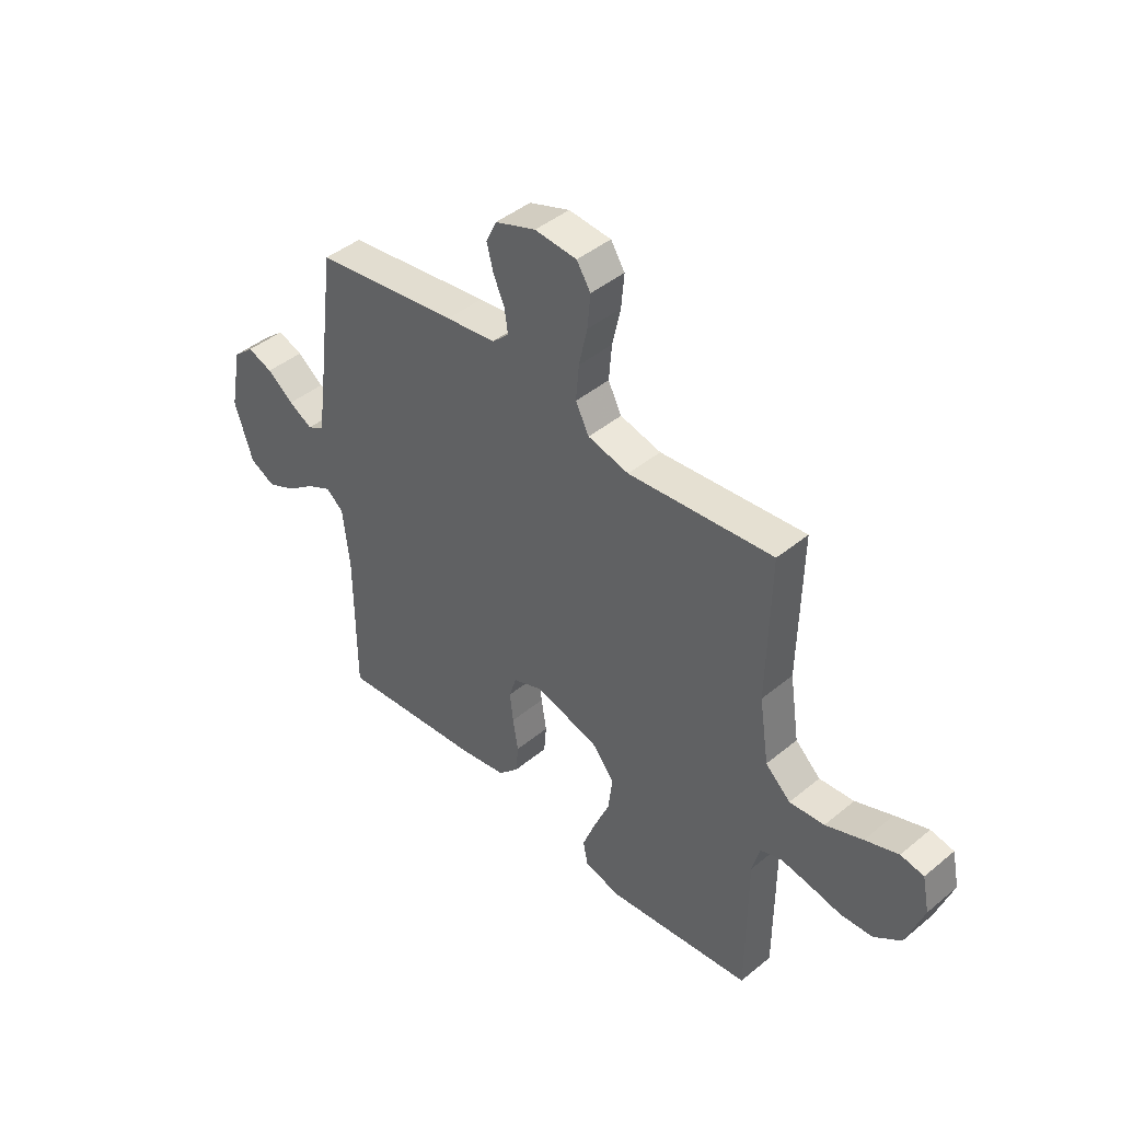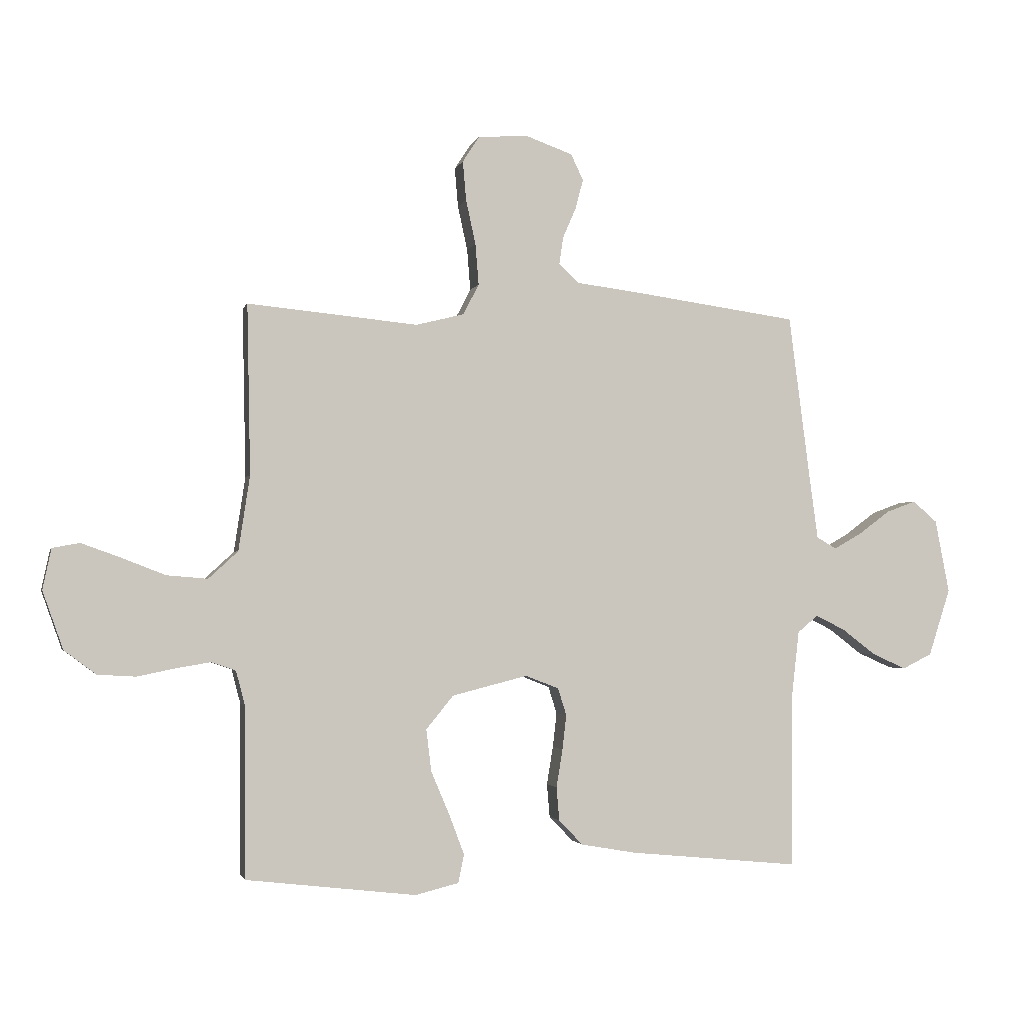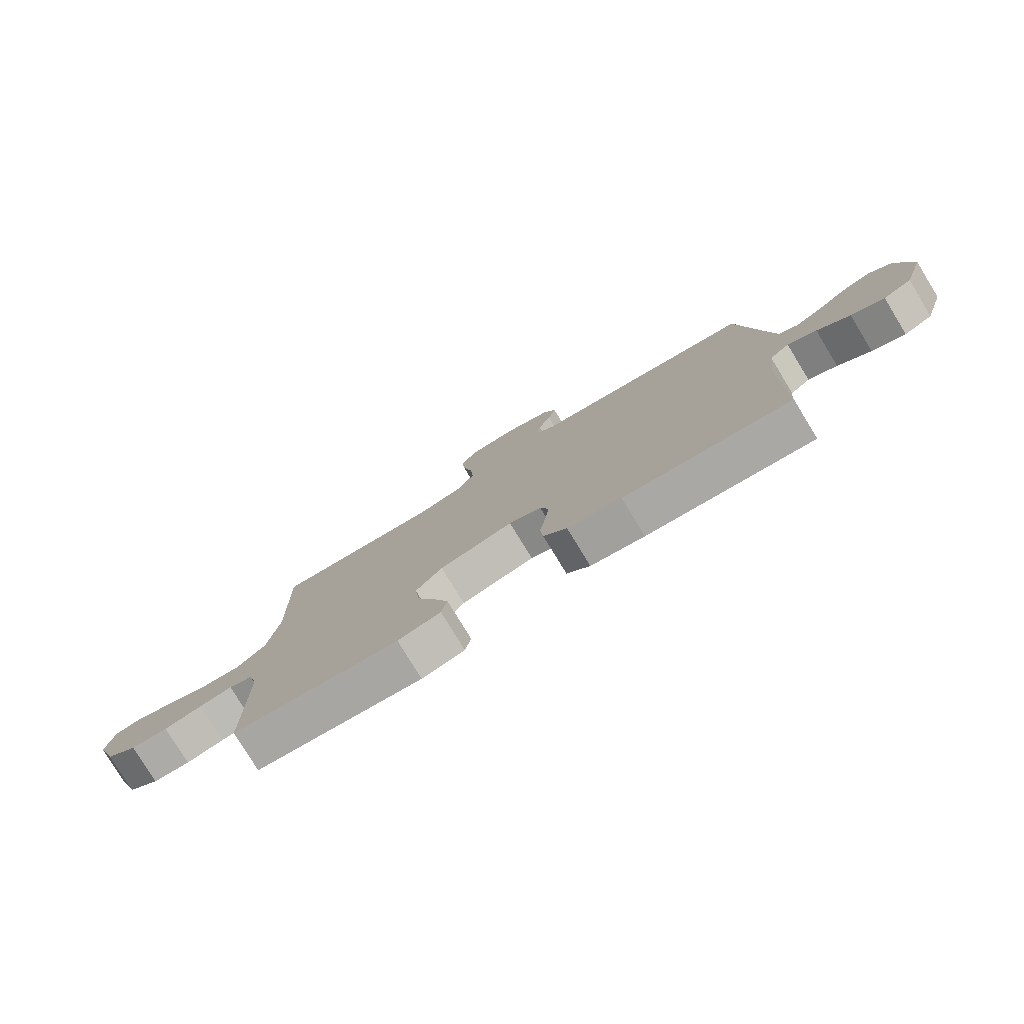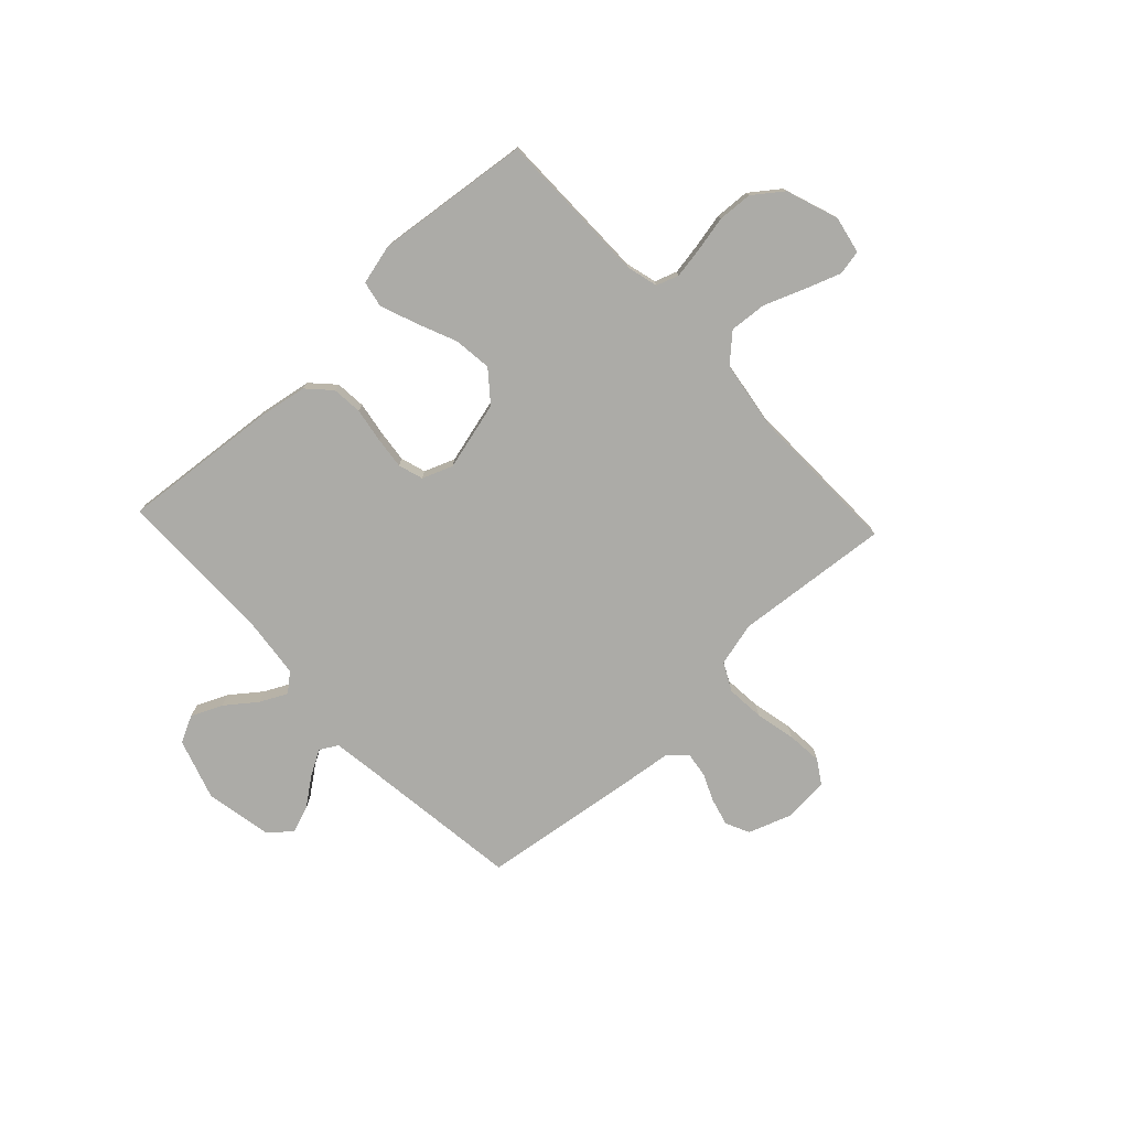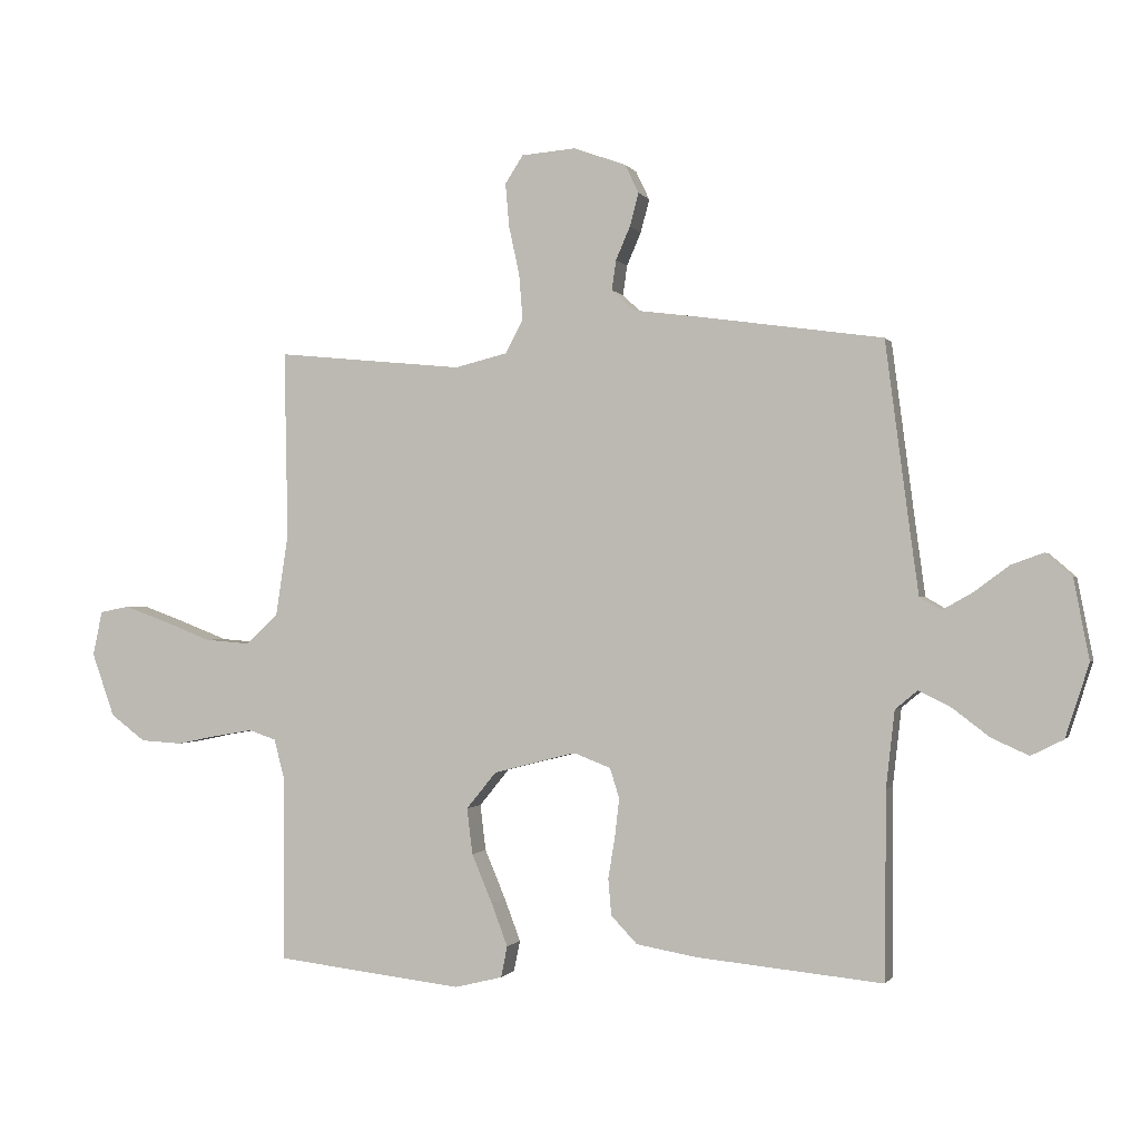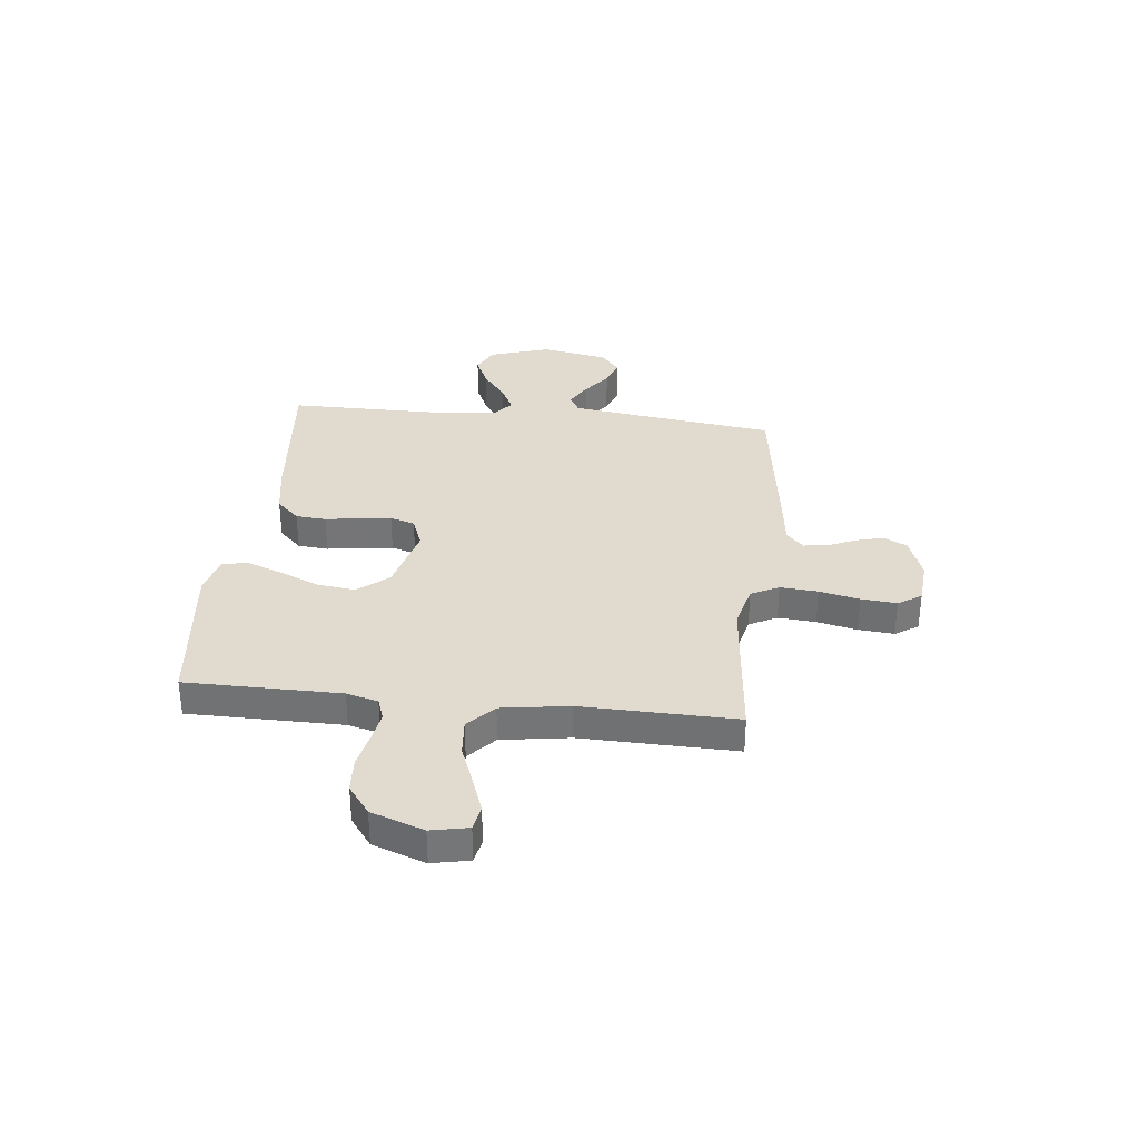
<metadata>
{"format":"obj","ext":"obj","renderer":"f3d","projection":"perspective","resolution":1024,"background":"white","views":[{"elev":43.6,"azim":-134.1,"up":"+Z"},{"elev":-2.1,"azim":-13.3,"up":"+Z"},{"elev":-78.8,"azim":31.4,"up":"+Z"},{"elev":-76.3,"azim":-136.8,"up":"+Y"},{"elev":-0.5,"azim":16.0,"up":"+Z"},{"elev":33.7,"azim":-83.8,"up":"+Y"}]}
</metadata>
<code>
v -0.5 0.07 0.5
v -0.2 0.07 0.471
v -0.115 0.07 0.492
v -0.087 0.07 0.546
v -0.093 0.07 0.619
v -0.11 0.07 0.697
v -0.116 0.07 0.766
v -0.087 0.07 0.811
v 0 0.07 0.818
v 0.084 0.07 0.788
v 0.106 0.07 0.742
v 0.092 0.07 0.689
v 0.069 0.07 0.636
v 0.062 0.07 0.588
v 0.097 0.07 0.555
v 0.2 0.07 0.542
v 0.5 0.07 0.5
v 0.539 0.07 0.2
v 0.553 0.07 0.098
v 0.588 0.07 0.078
v 0.637 0.07 0.106
v 0.692 0.07 0.147
v 0.744 0.07 0.166
v 0.787 0.07 0.129
v 0.812 0.07 0
v 0.774 0.07 -0.118
v 0.722 0.07 -0.144
v 0.662 0.07 -0.117
v 0.603 0.07 -0.072
v 0.551 0.07 -0.046
v 0.515 0.07 -0.076
v 0.501 0.07 -0.2
v 0.5 0.07 -0.5
v 0.2 0.07 -0.471
v 0.103 0.07 -0.454
v 0.061 0.07 -0.41
v 0.056 0.07 -0.351
v 0.067 0.07 -0.284
v 0.074 0.07 -0.223
v 0.059 0.07 -0.175
v 0 0.07 -0.152
v -0.133 0.07 -0.186
v -0.181 0.07 -0.245
v -0.172 0.07 -0.319
v -0.139 0.07 -0.397
v -0.113 0.07 -0.466
v -0.123 0.07 -0.516
v -0.2 0.07 -0.535
v -0.5 0.07 -0.5
v -0.501 0.07 -0.2
v -0.517 0.07 -0.139
v -0.56 0.07 -0.124
v -0.62 0.07 -0.134
v -0.688 0.07 -0.148
v -0.755 0.07 -0.144
v -0.811 0.07 -0.102
v -0.847 0.07 0
v -0.832 0.07 0.072
v -0.784 0.07 0.081
v -0.715 0.07 0.056
v -0.638 0.07 0.026
v -0.566 0.07 0.02
v -0.514 0.07 0.068
v -0.494 0.07 0.2
v -0.5 0 0.5
v -0.2 0 0.471
v -0.115 0 0.492
v -0.087 0 0.546
v -0.093 0 0.619
v -0.11 0 0.697
v -0.116 0 0.766
v -0.087 0 0.811
v 0 0 0.818
v 0.084 0 0.788
v 0.106 0 0.742
v 0.092 0 0.689
v 0.069 0 0.636
v 0.062 0 0.588
v 0.097 0 0.555
v 0.2 0 0.542
v 0.5 0 0.5
v 0.539 0 0.2
v 0.553 0 0.098
v 0.588 0 0.078
v 0.637 0 0.106
v 0.692 0 0.147
v 0.744 0 0.166
v 0.787 0 0.129
v 0.812 0 0
v 0.774 0 -0.118
v 0.722 0 -0.144
v 0.662 0 -0.117
v 0.603 0 -0.072
v 0.551 0 -0.046
v 0.515 0 -0.076
v 0.501 0 -0.2
v 0.5 0 -0.5
v 0.2 0 -0.471
v 0.103 0 -0.454
v 0.061 0 -0.41
v 0.056 0 -0.351
v 0.067 0 -0.284
v 0.074 0 -0.223
v 0.059 0 -0.175
v 0 0 -0.152
v -0.133 0 -0.186
v -0.181 0 -0.245
v -0.172 0 -0.319
v -0.139 0 -0.397
v -0.113 0 -0.466
v -0.123 0 -0.516
v -0.2 0 -0.535
v -0.5 0 -0.5
v -0.501 0 -0.2
v -0.517 0 -0.139
v -0.56 0 -0.124
v -0.62 0 -0.134
v -0.688 0 -0.148
v -0.755 0 -0.144
v -0.811 0 -0.102
v -0.847 0 0
v -0.832 0 0.072
v -0.784 0 0.081
v -0.715 0 0.056
v -0.638 0 0.026
v -0.566 0 0.02
v -0.514 0 0.068
v -0.494 0 0.2
f 58 59 60 61
f 56 57 58 61
f 56 61 62
f 53 54 55 56
f 52 53 56 62
f 51 52 62 63
f 47 48 49 50
f 44 45 46 47
f 44 47 50 51
f 35 36 37 38
f 35 38 39
f 32 33 34 35
f 31 32 35 39
f 30 31 39 40
f 26 27 28 29
f 26 29 30
f 25 26 30
f 24 25 30
f 21 22 23 24
f 20 21 24 30
f 19 20 30 40
f 15 16 17 18
f 15 18 19 40
f 10 11 12 13
f 10 13 14
f 9 10 14
f 8 9 14
f 5 6 7 8
f 4 5 8 14
f 3 4 14 15
f 64 1 2
f 64 2 3
f 43 44 51 63
f 42 43 63 64
f 41 42 64 3
f 3 15 40 41
f 125 124 123 122
f 125 122 121 120
f 126 125 120
f 120 119 118 117
f 126 120 117 116
f 127 126 116 115
f 114 113 112 111
f 111 110 109 108
f 115 114 111 108
f 102 101 100 99
f 103 102 99
f 99 98 97 96
f 103 99 96 95
f 104 103 95 94
f 93 92 91 90
f 94 93 90
f 94 90 89
f 94 89 88
f 88 87 86 85
f 94 88 85 84
f 104 94 84 83
f 82 81 80 79
f 104 83 82 79
f 77 76 75 74
f 78 77 74
f 78 74 73
f 78 73 72
f 72 71 70 69
f 78 72 69 68
f 79 78 68 67
f 66 65 128
f 67 66 128
f 127 115 108 107
f 128 127 107 106
f 67 128 106 105
f 105 104 79 67
f 1 65 66 2
f 2 66 67 3
f 3 67 68 4
f 4 68 69 5
f 5 69 70 6
f 6 70 71 7
f 7 71 72 8
f 8 72 73 9
f 9 73 74 10
f 10 74 75 11
f 11 75 76 12
f 12 76 77 13
f 13 77 78 14
f 14 78 79 15
f 15 79 80 16
f 16 80 81 17
f 17 81 82 18
f 18 82 83 19
f 19 83 84 20
f 20 84 85 21
f 21 85 86 22
f 22 86 87 23
f 23 87 88 24
f 24 88 89 25
f 25 89 90 26
f 26 90 91 27
f 27 91 92 28
f 28 92 93 29
f 29 93 94 30
f 30 94 95 31
f 31 95 96 32
f 32 96 97 33
f 33 97 98 34
f 34 98 99 35
f 35 99 100 36
f 36 100 101 37
f 37 101 102 38
f 38 102 103 39
f 39 103 104 40
f 40 104 105 41
f 41 105 106 42
f 42 106 107 43
f 43 107 108 44
f 44 108 109 45
f 45 109 110 46
f 46 110 111 47
f 47 111 112 48
f 48 112 113 49
f 49 113 114 50
f 50 114 115 51
f 51 115 116 52
f 52 116 117 53
f 53 117 118 54
f 54 118 119 55
f 55 119 120 56
f 56 120 121 57
f 57 121 122 58
f 58 122 123 59
f 59 123 124 60
f 60 124 125 61
f 61 125 126 62
f 62 126 127 63
f 63 127 128 64
f 64 128 65 1

</code>
